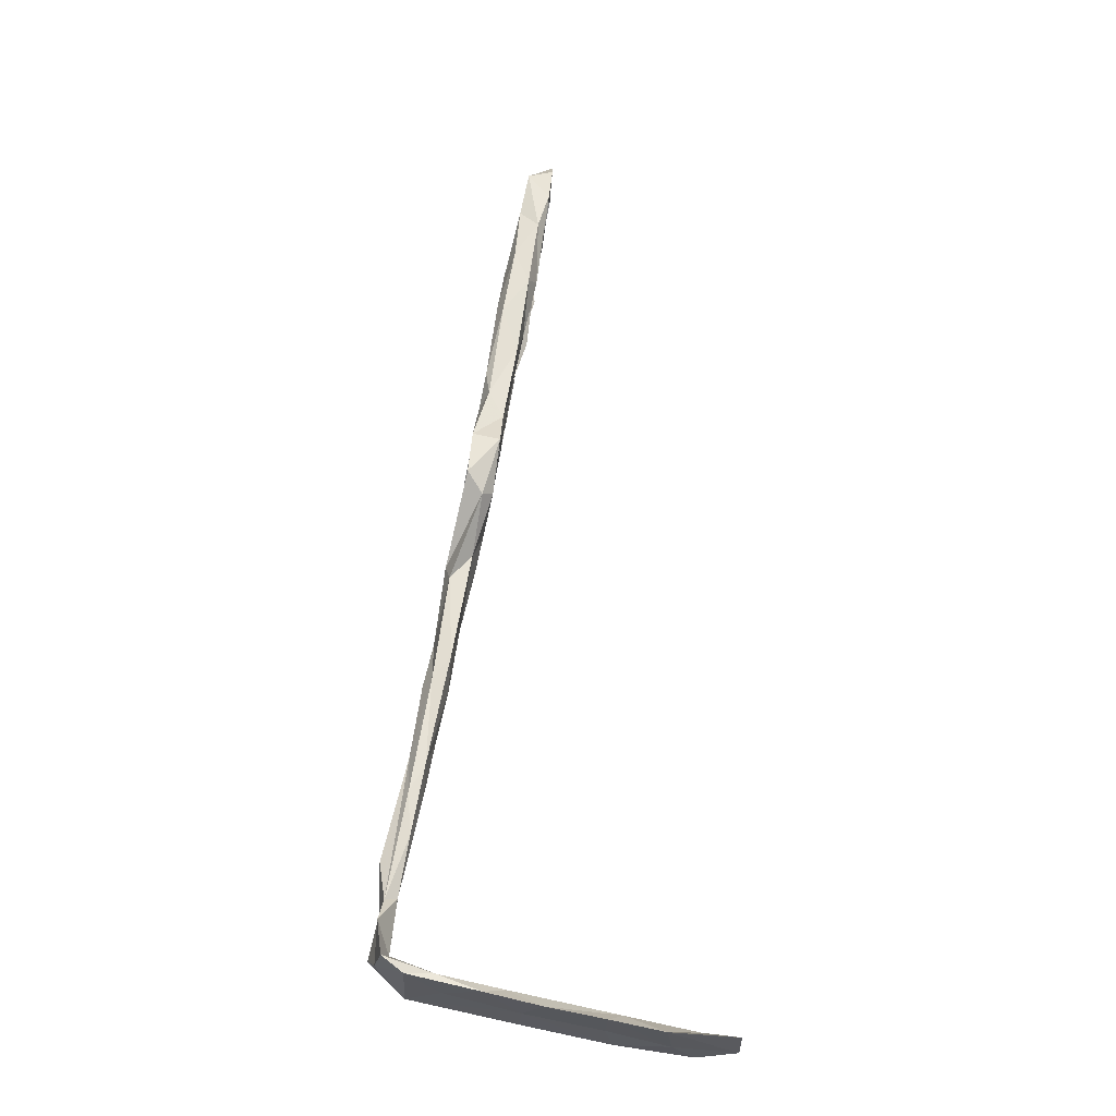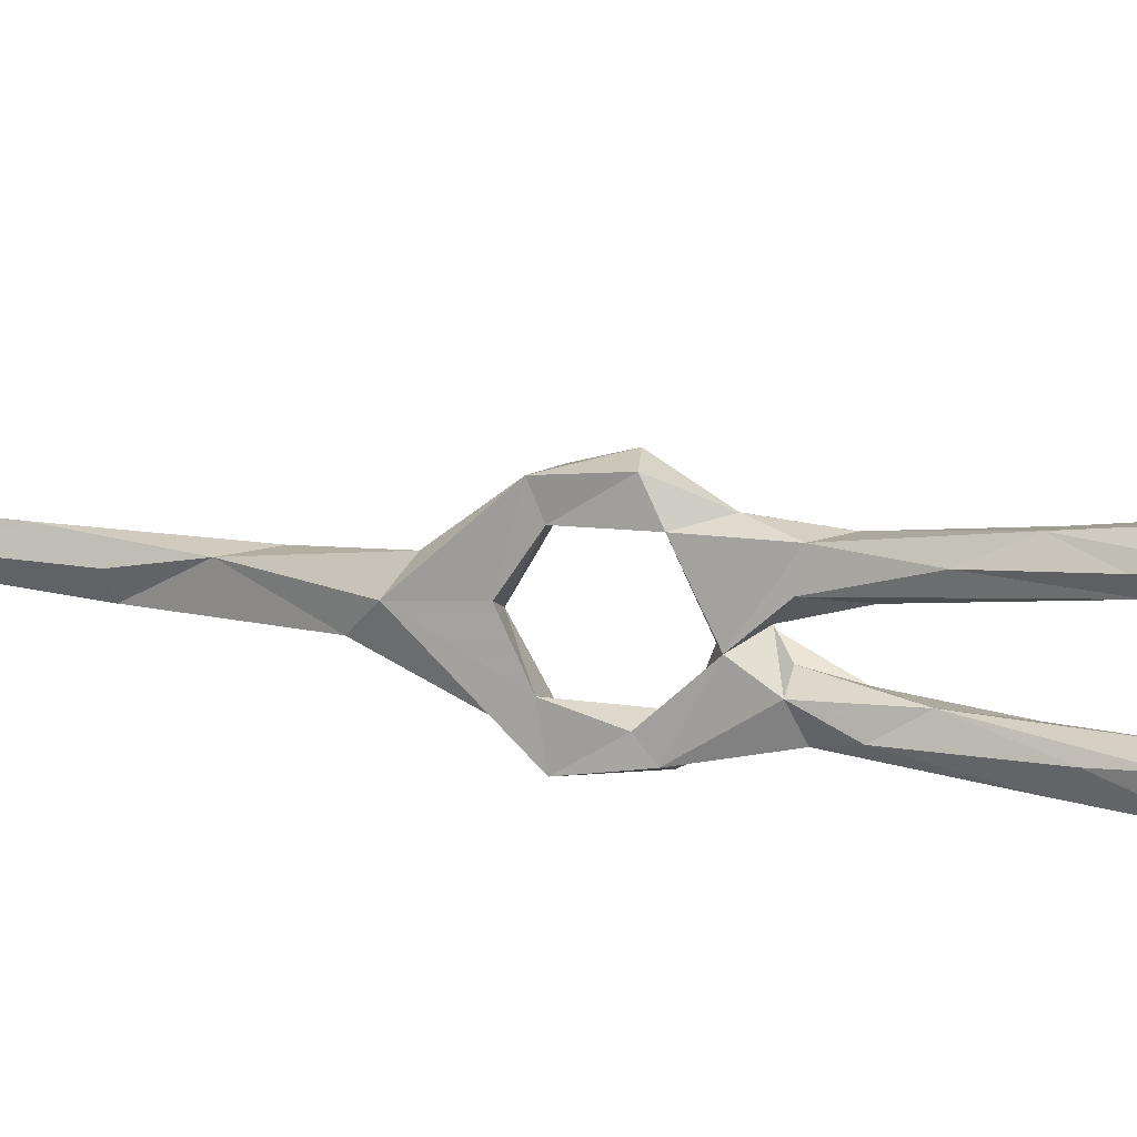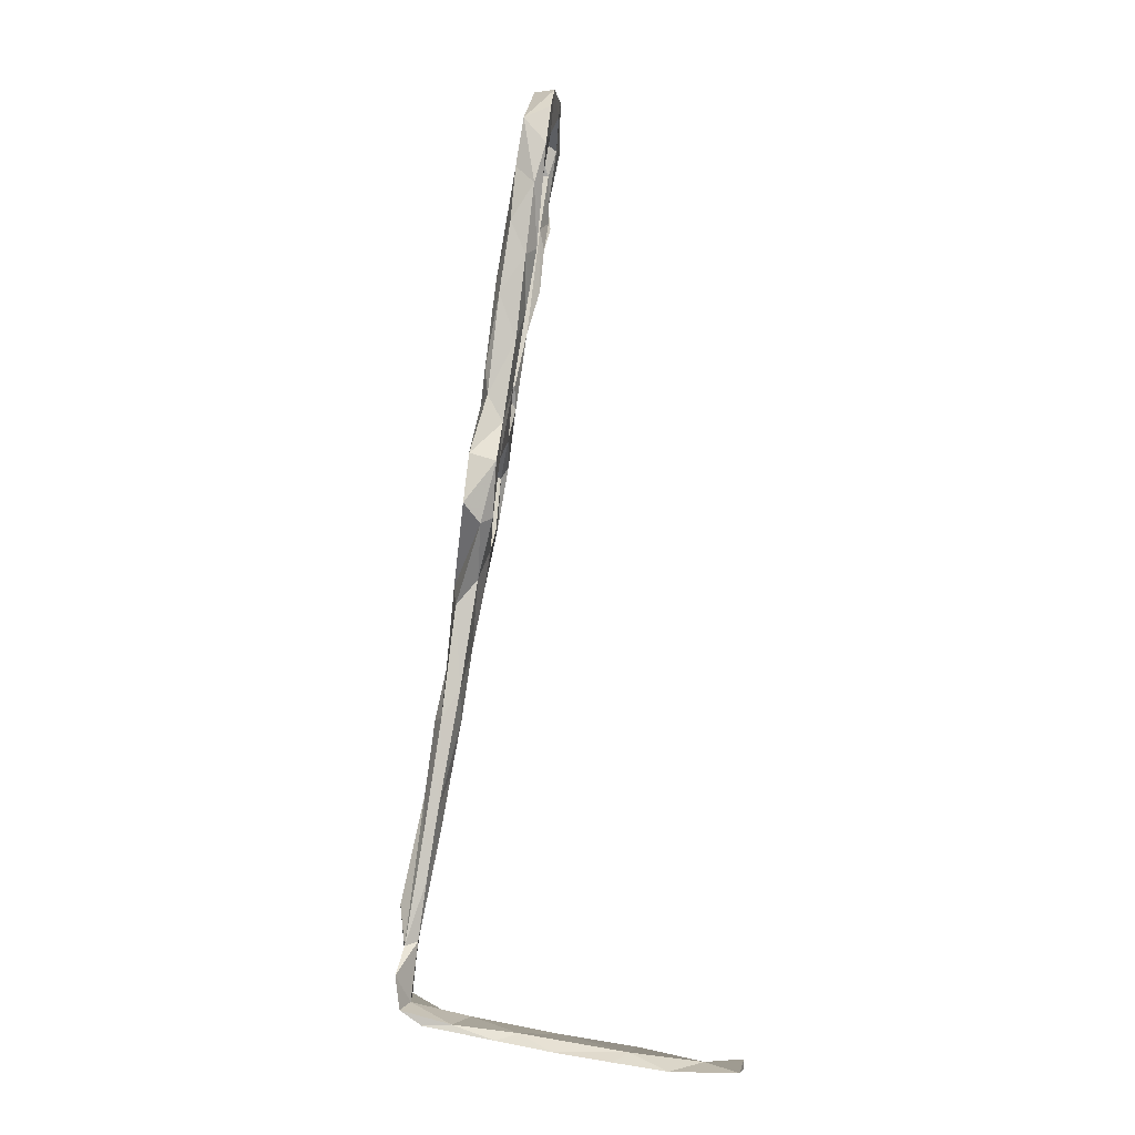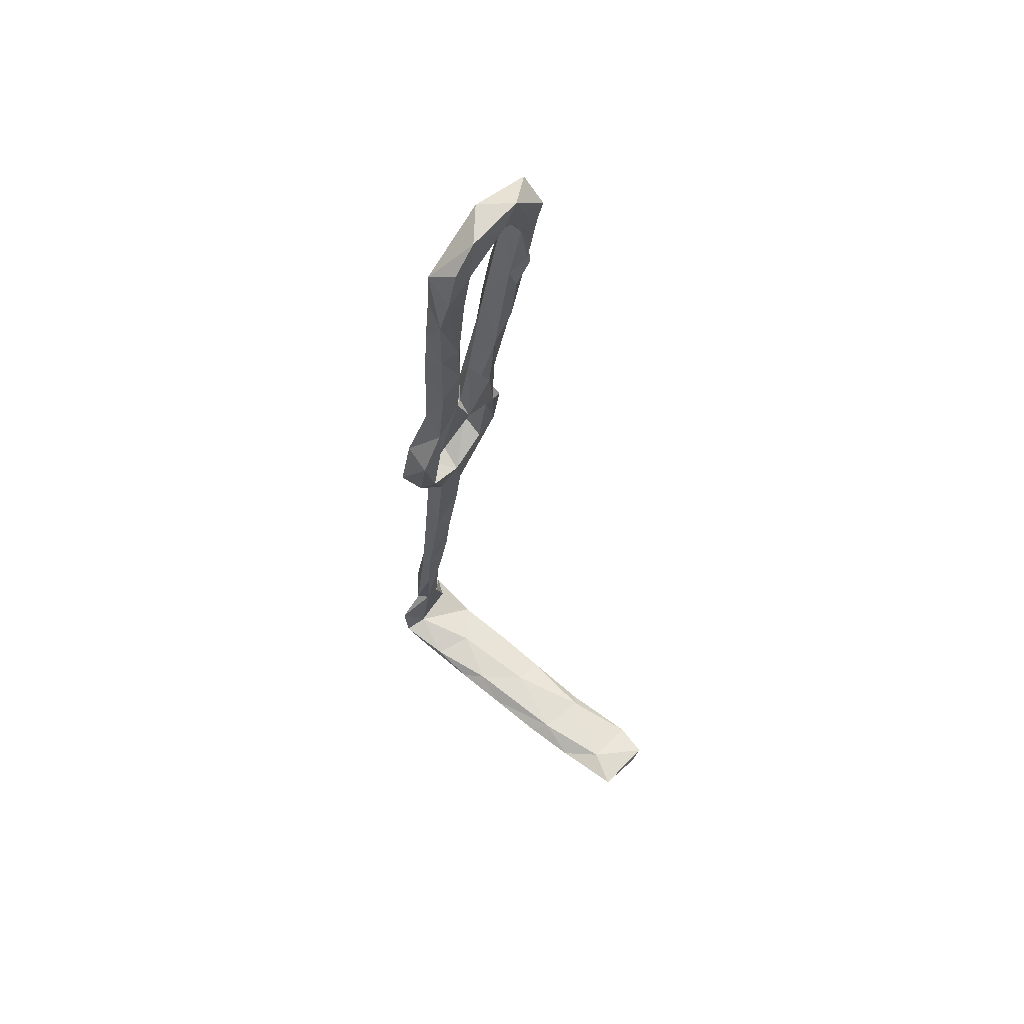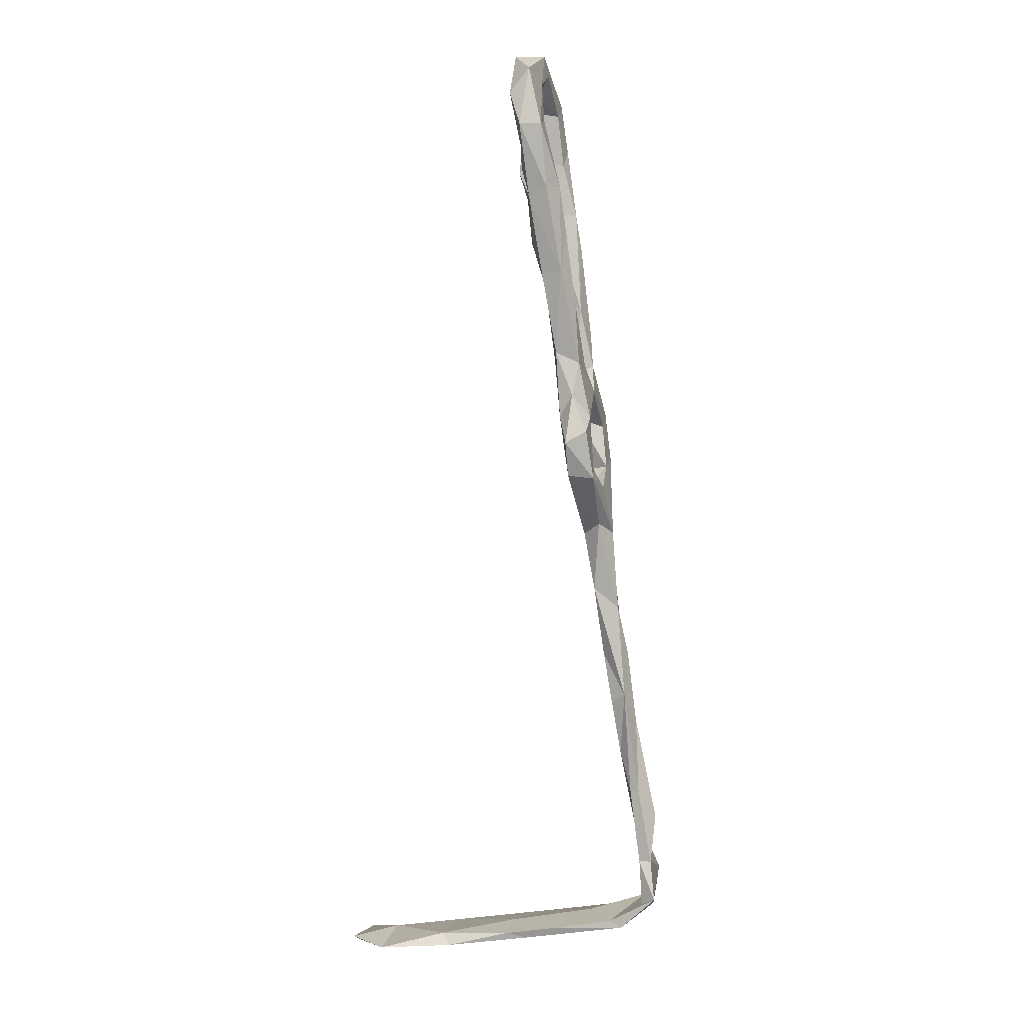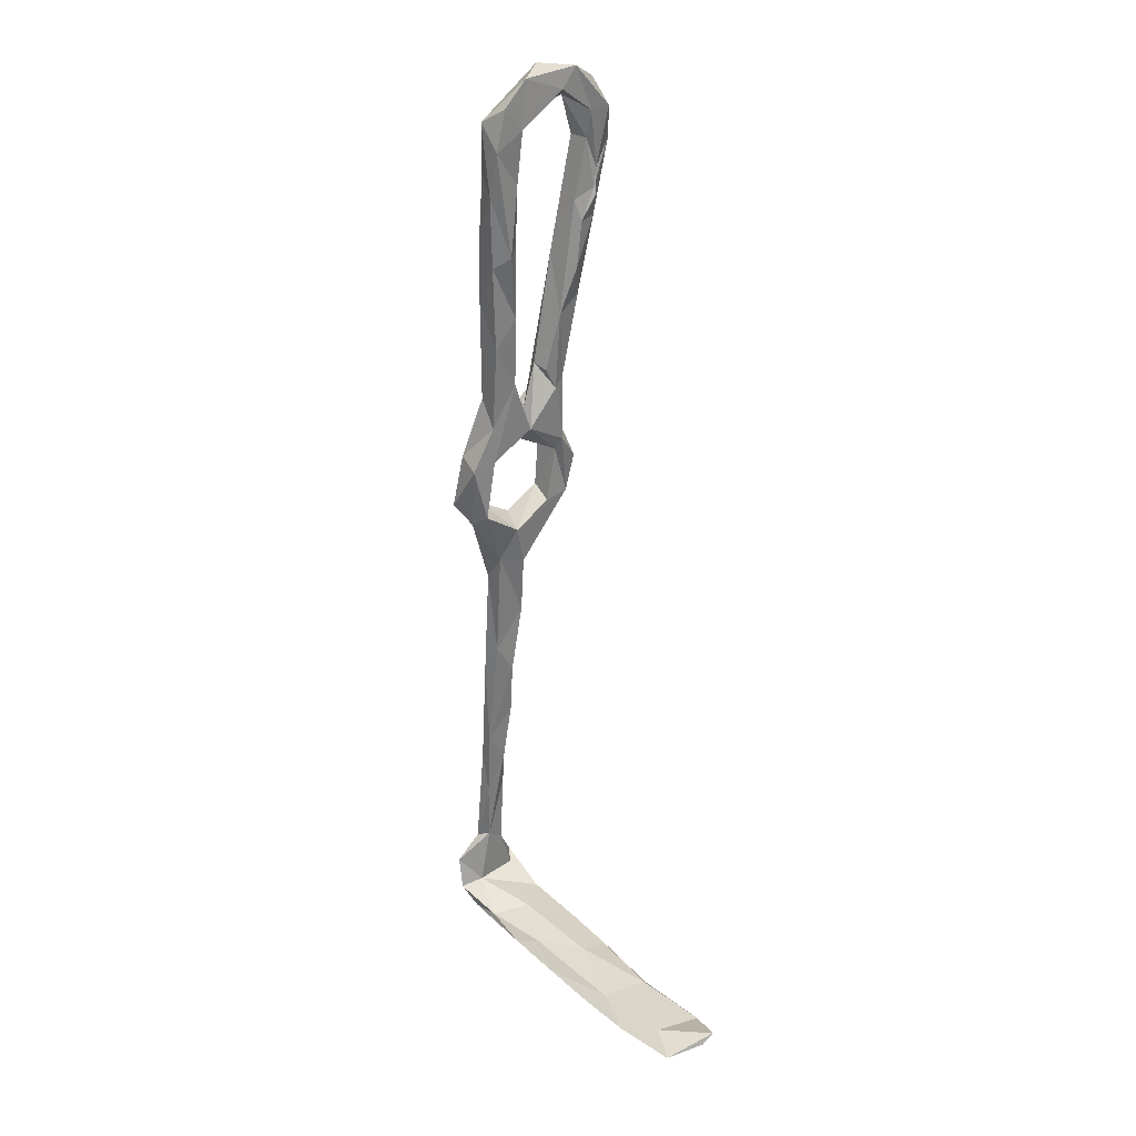
<metadata>
{"format":"obj","ext":"obj","renderer":"f3d","projection":"perspective","resolution":1024,"background":"white","views":[{"elev":-30.6,"azim":173.7,"up":"+Y"},{"elev":9.9,"azim":123.6,"up":"+Z"},{"elev":-7.9,"azim":-176.9,"up":"+Y"},{"elev":58.1,"azim":-140.7,"up":"+Y"},{"elev":7.7,"azim":13.4,"up":"+Y"},{"elev":22.1,"azim":-129.7,"up":"+Y"}]}
</metadata>
<code>
v 40.1 -87.55 -311.7
v 35.11 -72.55 -311.7
v 37.17 -86.54 -310.1
v 32.25 -61.16 -308.6
v 35.3 -71.2 -306.8
v 19.08 45.77 -308.5
v 15.49 44.54 -307.8
v 19.59 34.8 -311.5
v 15.4 39.75 -305
v 16.67 30.73 -311.6
v 17.45 26.05 -301.3
v 16.18 42.11 -302.3
v 19.73 28.52 -313.9
v 18.4 36.44 -315.4
v 12.69 58.22 -305.9
v 19.19 23.19 -302.2
v 5.1 113.7 -321.4
v 5.592 107.7 -326.7
v 4.417 115.4 -308.1
v 4.652 110.5 -311.7
v 6.024 102.6 -321.7
v 5.775 105.1 -302.6
v 11.53 108.2 -306.4
v 6.649 98.26 -328.2
v 9.697 84.75 -304.1
v 7.735 98.76 -302.4
v 8.791 79.89 -302.7
v 8.024 91.89 -299.2
v 7.906 87.49 -299.9
v 5.342 105.7 -297.9
v 35.89 -62.41 -312.8
v 32.33 -55.88 -313.2
v 9.778 69.21 -303.3
v 21.84 8.601 -325.3
v 19.18 10.32 -322.8
v 18.06 22.86 -327.3
v 17.78 24.28 -321.4
v 25.91 11.77 -320
v 25.59 13.07 -327.8
v 20.54 4.536 -312.8
v 23.24 -3.116 -316
v 31.67 -35.26 -314.7
v 27.42 -28.74 -314.1
v 27.56 -35.61 -309.3
v 29.99 -47.94 -308
v 33.48 -45.73 -306.9
v 25.23 -18.51 -308
v 22.27 -4.62 -309.6
v 20.3 11.66 -297.9
v 20.18 10.25 -303.8
v 20.01 20.15 -295.6
v 39.46 -99.14 -301.4
v 13.93 52.24 -323.6
v 11.52 72.04 -326.1
v 12.09 59.62 -319.3
v 17.79 63.02 -325
v 9.196 74.24 -322.6
v 15.01 42.9 -317.3
v 10.9 77.22 -320
v 37.98 -89.3 -305.6
v 26.78 7.41 -310.9
v 26.52 -1.435 -306.8
v 9.404 88.6 -328.2
v 8.122 90.58 -321.6
v 41.45 -93.88 -317
v 38.53 -100.1 -311.8
v 12.86 62.3 -300.4
v 17.02 32.83 -322.3
v 40.44 -101.6 -316.8
v 20.61 39.47 -322.7
v 25.77 12.93 -303.1
v 34.53 -105 -298.8
v 27 -106.4 -307.8
v 41.42 -78.21 -309.8
v 35.44 -105.1 -315.9
v 28.63 -104.9 -315.5
v 18.76 -108.4 -315.6
v 9.636 -109.6 -305.9
v -29.24 -115.1 -296.4
v -23.08 -114.8 -302.7
v -11.07 -113.3 -297.6
v -37.77 -115.6 -302.5
v -13.32 -111 -300.2
v -8.241 -112.6 -305.3
v -20.37 -115.2 -313.9
v -36.45 -115.5 -313.1
v -37.82 -113.7 -299.2
v 13.54 -106.9 -312.9
v 5.901 -110.9 -315.1
v 9.73 -109.8 -298.7
v 16.47 -106.6 -298.4
v 4.141 -108.9 -298.3
v 40.96 -89.01 -305.3
v -7.735 -113.1 -314.8
v 41.48 -100.6 -306.9
v 22.42 38.76 -308
v 23.65 31.71 -314.1
v 22.62 37.84 -317.9
v 10.4 115.8 -314.3
v 7.851 106.3 -318.3
v 11.93 104.4 -328.3
v 11.11 111.2 -315.8
v 12.26 101.6 -322.2
v 9.919 111.7 -298.9
v 8.29 98.16 -295.6
v 13.01 98.93 -302.4
v 13.36 98.14 -297.1
v 18.77 67.15 -321.6
v 21.33 45.92 -321.6
v 19.39 52.29 -317.7
v 15.06 80.05 -326.8
v 17.37 76.23 -321.3
v 13.88 93.06 -326.8
v 13.9 88.98 -321.6
v 35.92 -53.16 -310.6
v 29.29 -4.321 -311.7
v 33.61 -35.58 -310.9
v 31.25 -23.27 -308.9
v 28.45 -9.118 -315.8
v 24.5 25.07 -325.7
v 20.68 54.35 -304.1
v 21.93 39.61 -302.9
v 24.91 25.99 -302.7
v 17.82 62.43 -300.2
v 17.11 82.93 -302
v 16.2 72.24 -305.8
v 14.52 83.12 -297.9
v 18.49 71.58 -303.2
v 24.44 21.88 -322.6
v 26.63 11.11 -298.3
v 20.61 31.62 -300.9
v 24.96 22.93 -297.2
v 37.42 -70.88 -306.6
v 31.39 -103.6 -299
v 42.89 -97.13 -299.3
v 24.99 -103.7 -307.1
v -11.42 -111.2 -311.6
v 4.367 -107.7 -305.4
v -28.56 -113.5 -308.9
v 10.11 80.74 -298.2
v 7.404 86.09 -299.7
f 6 15 126
f 25 33 27
f 38 39 129
f 25 106 126
f 81 92 83
f 85 137 94
f 83 137 139
f 40 49 50
f 86 87 139
f 85 139 137
f 79 82 80
f 82 87 86
f 79 139 87
f 6 9 7
f 83 138 137
f 79 83 139
f 66 69 76
f 4 46 45
f 88 137 138
f 91 136 138
f 76 88 136
f 46 115 117
f 5 133 46
f 106 125 126
f 3 60 5
f 44 45 46
f 26 29 28
f 72 95 135
f 39 120 129
f 65 95 69
f 46 133 115
f 46 117 118
f 35 37 36
f 60 93 133
f 25 29 105
f 89 94 137
f 2 3 4
f 80 82 85
f 32 43 42
f 17 99 101
f 70 109 98
f 3 66 52
f 14 110 58
f 75 77 76
f 4 45 32
f 19 22 30
f 112 113 114
f 49 130 51
f 42 118 117
f 40 48 49
f 1 3 2
f 2 32 31
f 46 118 47
f 73 77 75
f 6 10 9
f 52 66 134
f 42 119 118
f 18 24 21
f 31 42 115
f 84 94 89
f 71 132 130
f 124 128 125
f 80 84 81
f 105 127 107
f 8 97 98
f 23 107 106
f 32 45 44
f 63 101 113
f 88 89 137
f 35 40 38
f 6 96 8
f 72 78 73
f 55 110 59
f 25 27 29
f 124 125 127
f 105 140 127
f 97 120 98
f 82 86 85
f 61 71 130
f 91 138 92
f 65 69 66
f 51 130 132
f 79 87 82
f 72 75 95
f 77 78 89
f 108 111 112
f 80 94 84
f 1 74 93
f 78 90 81
f 72 90 78
f 69 95 75
f 28 29 141
f 19 30 104
f 79 81 83
f 1 93 65
f 22 28 30
f 5 60 133
f 11 131 12
f 78 84 89
f 111 113 112
f 57 59 64
f 52 134 135
f 116 118 119
f 55 59 57
f 40 50 71
f 3 5 4
f 54 111 56
f 121 126 128
f 30 105 104
f 124 127 140
f 122 131 123
f 66 76 136
f 20 21 100
f 12 124 67
f 4 5 46
f 19 104 99
f 14 98 110
f 40 41 48
f 41 43 47
f 101 103 113
f 33 67 140
f 53 68 58
f 8 14 10
f 47 62 48
f 17 18 21
f 77 89 88
f 56 108 109
f 9 10 11
f 108 112 110
f 91 134 136
f 35 38 37
f 1 2 31
f 15 33 25
f 63 113 111
f 96 122 97
f 25 29 26
f 103 114 113
f 27 141 29
f 40 71 61
f 37 38 129
f 21 103 100
f 25 28 29
f 67 124 140
f 25 29 28
f 38 40 61
f 34 36 39
f 64 114 103
f 27 33 140
f 8 96 97
f 72 91 90
f 12 67 15
f 16 71 50
f 11 51 131
f 21 64 103
f 37 129 97
f 24 57 64
f 8 98 14
f 13 97 123
f 23 106 26
f 23 104 107
f 54 57 63
f 104 105 107
f 28 105 30
f 23 99 104
f 13 37 97
f 20 23 22
f 73 78 77
f 65 93 95
f 79 80 81
f 24 63 57
f 99 102 103
f 6 8 10
f 17 21 20
f 107 127 125
f 41 119 43
f 9 12 15
f 83 92 138
f 9 11 12
f 7 9 15
f 10 16 11
f 28 29 105
f 11 16 49
f 32 44 43
f 15 67 33
f 99 103 101
f 81 90 92
f 100 103 102
f 16 123 71
f 69 75 76
f 23 100 102
f 17 20 19
f 1 65 3
f 98 109 110
f 60 135 93
f 3 52 60
f 10 14 58
f 38 61 116
f 108 110 109
f 16 50 49
f 59 112 114
f 54 63 111
f 59 110 112
f 10 58 37
f 61 130 116
f 11 49 51
f 59 114 64
f 36 120 39
f 10 13 16
f 54 55 57
f 53 58 55
f 37 58 68
f 96 126 121
f 74 115 133
f 80 85 94
f 18 101 24
f 72 134 91
f 43 44 47
f 6 7 15
f 21 24 64
f 36 37 68
f 29 141 140
f 72 73 75
f 15 25 126
f 1 115 74
f 35 41 40
f 10 37 13
f 34 41 35
f 20 100 23
f 22 26 28
f 41 47 48
f 88 138 136
f 23 102 99
f 55 58 110
f 25 26 106
f 3 65 66
f 25 105 29
f 29 140 105
f 1 31 115
f 53 55 54
f 17 101 18
f 19 20 22
f 66 136 134
f 42 43 119
f 31 32 42
f 53 56 70
f 53 54 56
f 56 109 70
f 70 98 120
f 52 135 60
f 12 131 122
f 76 77 88
f 53 70 68
f 34 39 116
f 34 116 119
f 90 91 92
f 34 119 41
f 38 116 39
f 17 19 99
f 51 132 131
f 68 70 120
f 24 101 63
f 36 68 120
f 96 121 122
f 125 128 126
f 28 141 29
f 93 135 95
f 106 107 125
f 123 131 132
f 78 81 84
f 97 122 123
f 71 123 132
f 85 86 139
f 13 123 16
f 97 129 120
f 62 116 130
f 56 111 108
f 121 128 124
f 48 62 49
f 12 122 124
f 49 62 130
f 2 4 32
f 72 135 134
f 74 133 93
f 27 140 141
f 22 23 26
f 42 117 115
f 34 35 36
f 62 118 116
f 44 46 47
f 121 124 122
f 6 126 96
f 47 118 62

</code>
